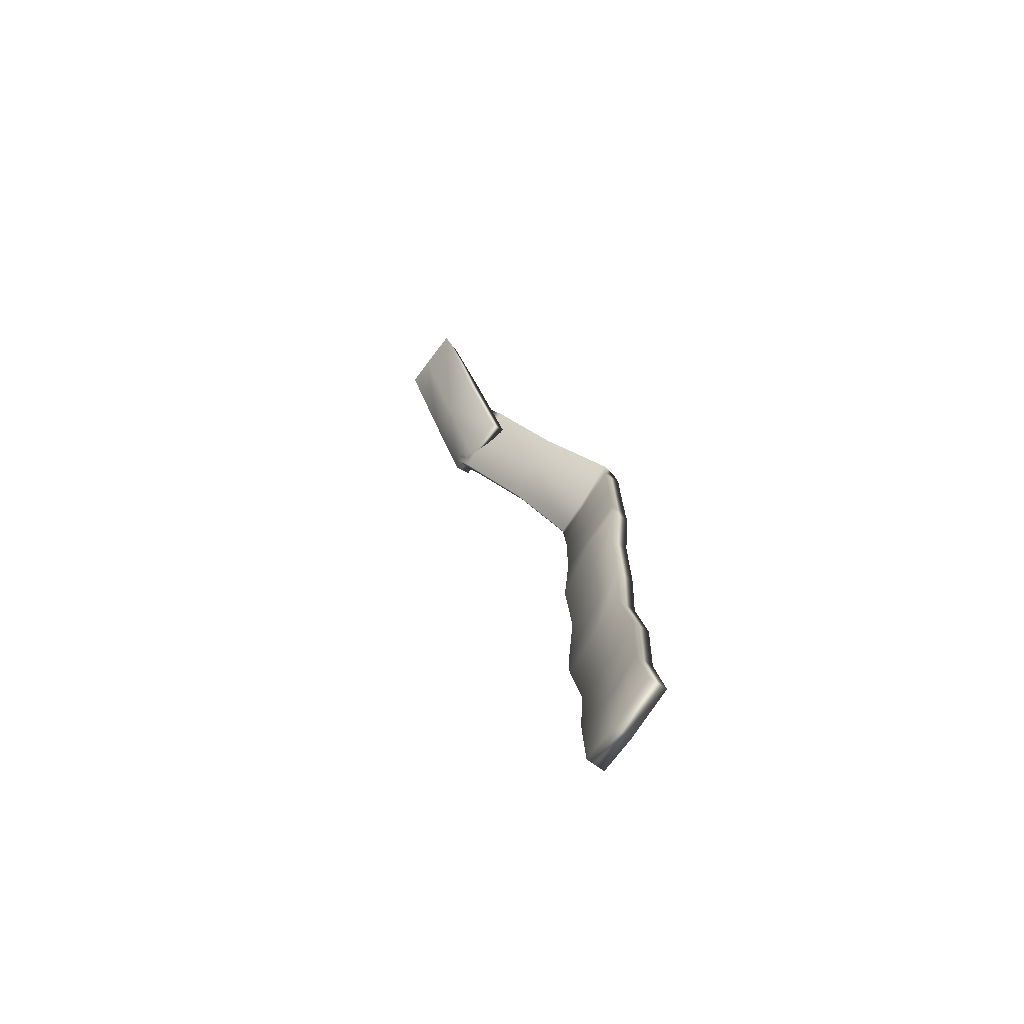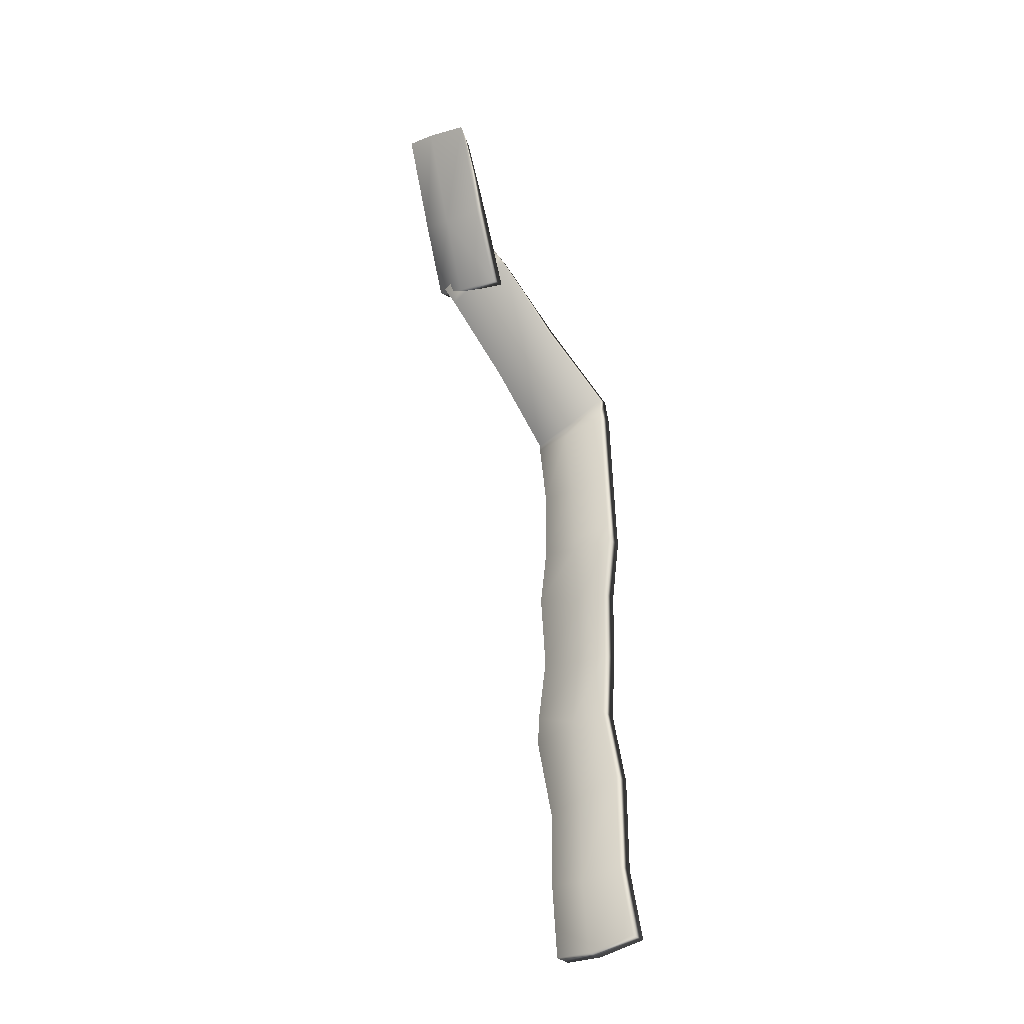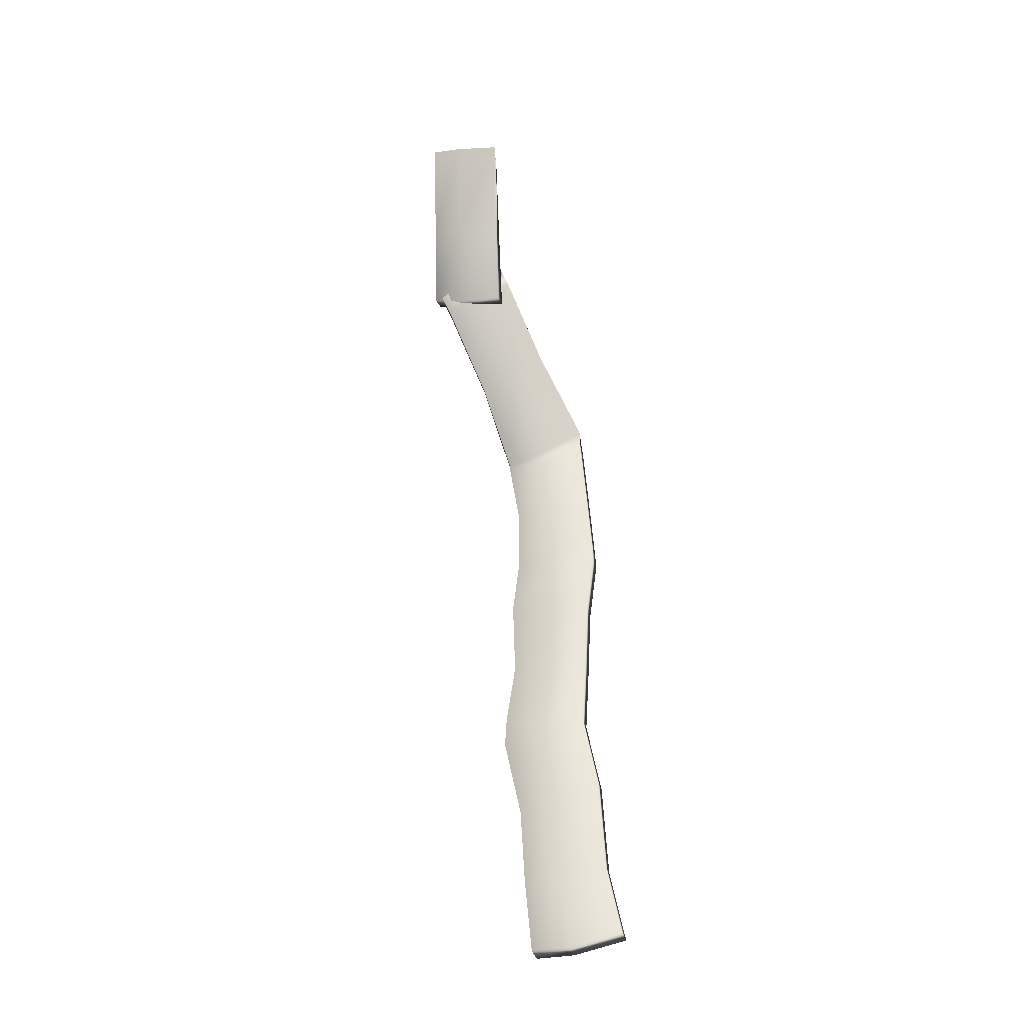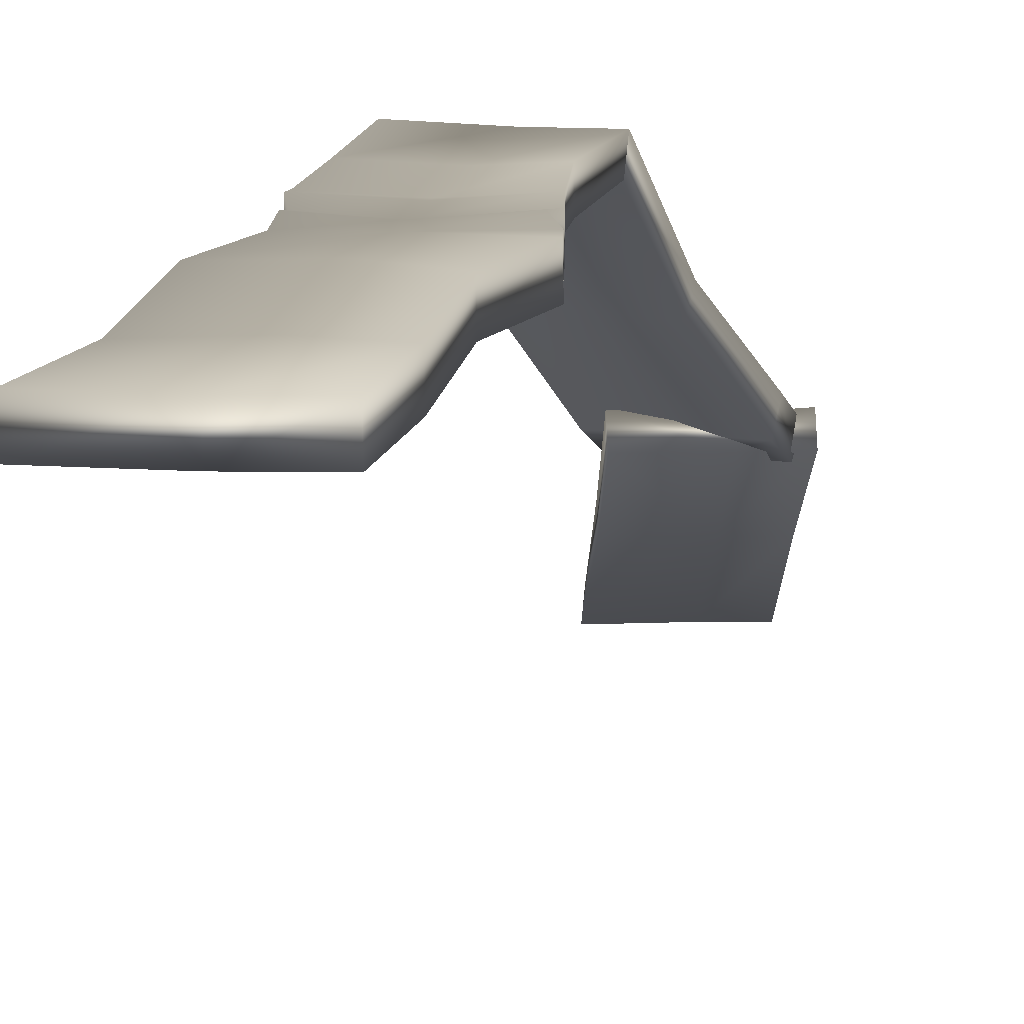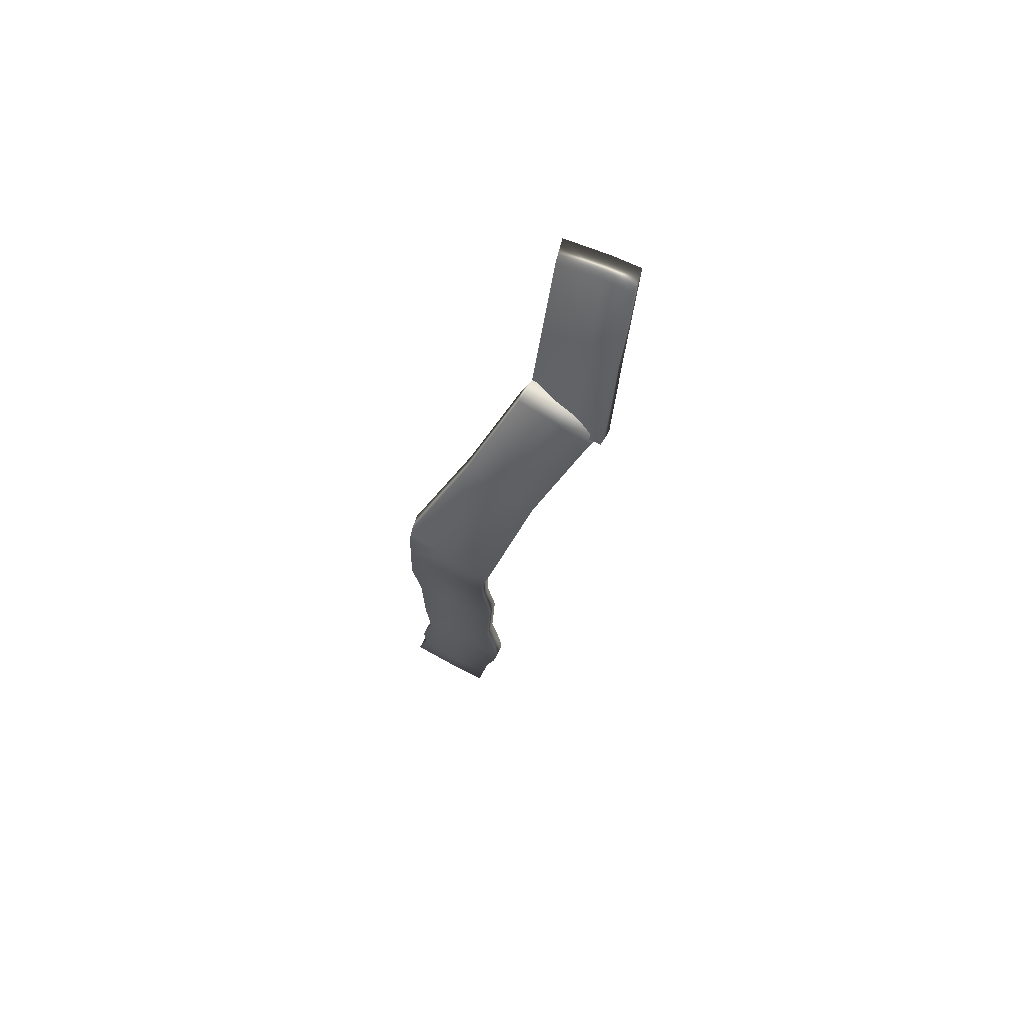
<metadata>
{"format":"obj","ext":"obj","renderer":"f3d","projection":"perspective","resolution":1024,"background":"white","views":[{"elev":-69.3,"azim":54.5,"up":"+Z"},{"elev":-28.4,"azim":36.0,"up":"+Z"},{"elev":-36.2,"azim":15.1,"up":"+Z"},{"elev":8.4,"azim":-175.5,"up":"+Y"},{"elev":72.9,"azim":-153.1,"up":"+Z"}]}
</metadata>
<code>
g default
v -318.1 0 -81.64
v -306.3 0 -83.6
v -318.5 2.859 -83.98
v -306.7 2.859 -85.95
v -321.4 16.7 -105.8
v -309.3 16.7 -107.9
v -321.5 14.21 -106.2
v -309.5 14.21 -108.3
v -308 9.672 -95.87
v -319.7 9.672 -94.26
v -319.8 7.572 -95.69
v -308.2 7.572 -97.29
v -315.2 7.572 -96.28
v -313.4 0 -82.06
v -313.8 2.633 -84.52
v -315.1 9.447 -94.97
v -316.7 16.47 -107.1
v -316.9 14.21 -107.4
v -312.8 32.35 -192.5
v -299.5 32.25 -189.8
v -312.8 35.29 -192.7
v -299.5 35.19 -189.8
v -307.8 33.08 -230
v -293.7 33.03 -228.6
v -307.9 30.14 -229.9
v -293.8 30.09 -228.4
v -297.2 35.1 -201.6
v -310.1 35.15 -205.7
v -310.1 32.21 -205.5
v -297.2 32.16 -201.5
v -296.1 33.57 -217.1
v -309 33.61 -218
v -309.1 30.67 -217.8
v -296.1 30.63 -216.9
v -304.6 35.48 -203.9
v -305.7 35.21 -190
v -305.7 32.26 -190.2
v -304.6 32.58 -203.7
v -303.5 31.05 -218.2
v -301.8 30.12 -229.9
v -301.8 33.06 -230.1
v -303.5 33.94 -218.3
v -310 31.29 -157.5
v -296.6 31.05 -158.8
v -310.4 33.99 -157.5
v -296.6 33.99 -158.7
v -312.5 35.14 -187.9
v -312.5 32.2 -188
v -298.8 35.09 -179.5
v -311 35.09 -178.1
v -311 32.15 -178.2
v -298.8 32.15 -179.6
v -298 34.06 -168.7
v -311 34.06 -166.5
v -311.1 31.12 -166.6
v -298 31.12 -168.8
v -303.6 33.65 -168.6
v -303.7 33.62 -158.8
v -303.8 31.05 -158.9
v -303.6 31.57 -168.7
v -304.4 32.61 -179.5
v -304.4 34.68 -179.4
v -312 32.54 -135.2
v -298.7 32.54 -132.3
v -312.2 35.17 -134.3
v -298.6 35.48 -132.5
v -296.7 33.89 -156.2
v -296.7 30.96 -156
v -297.5 34.52 -145.5
v -310.1 34.52 -146.6
v -310.1 31.58 -146.4
v -297.6 31.58 -145.3
v -304.6 34.24 -146.4
v -306.1 35.14 -132.9
v -306.2 32.54 -134.3
v -304.6 32 -146.2
v -303.7 31.05 -157.2
v -303.8 33.62 -157.5
v -319 15.1 -109
v -307.7 15.1 -104.8
v -319.5 17.78 -108.1
v -308.2 16.69 -104.1
v -299 34.87 -128.3
v -311.9 32.38 -134.2
v -298.4 32.38 -129.2
v -304.2 25.66 -115.9
v -315.1 25.66 -121
v -314.6 23.48 -122.1
v -303.6 23.48 -117
v -309.1 23.67 -118.8
v -313.8 15.1 -106.2
v -314.4 16.94 -105.1
v -309.6 25.86 -117.6
v -305.9 32.57 -132
v -320 13.52 -106.4
v -314.9 13.52 -103.6
v -320.6 15.83 -105.5
v -308.7 13.52 -102.2
g pCube40
f 1 14 15 3
f 3 15 16 10
f 5 17 18 7
f 11 13 14 1
f 2 12 9 4
f 11 1 3 10
f 10 16 17 5
f 7 11 10 5
f 7 18 13 11
f 9 12 8 6
f 13 12 2 14
f 15 14 2 4
f 16 15 4 9
f 17 16 9 6
f 18 17 6 8
f 13 18 8 12
f 36 22 27 35
f 41 24 26 40
f 38 30 20 37
f 20 30 27 22
f 29 19 21 28
f 42 35 27 31
f 33 29 28 32
f 39 34 30 38
f 27 30 34 31
f 42 31 24 41
f 25 33 32 23
f 40 26 34 39
f 31 34 26 24
f 21 36 35 28
f 29 38 37 19
f 33 39 38 29
f 25 40 39 33
f 23 41 40 25
f 32 42 41 23
f 28 35 42 32
f 58 46 53 57
f 60 56 44 59
f 44 56 53 46
f 55 43 45 54
f 62 49 22 36
f 48 51 50 47
f 37 20 52 61
f 49 52 20 22
f 62 57 53 49
f 51 55 54 50
f 61 52 56 60
f 53 56 52 49
f 45 58 57 54
f 55 60 59 43
f 51 61 60 55
f 48 37 61 51
f 50 62 36 47
f 54 57 62 50
f 36 21 47
f 19 37 48
f 21 19 48 47
f 74 66 69 73
f 76 72 64 75
f 64 72 69 66
f 71 63 65 70
f 78 73 69 67
f 43 71 70 45
f 77 68 72 76
f 69 72 68 67
f 65 74 73 70
f 71 76 75 63
f 43 77 76 71
f 70 73 78 45
f 58 45 78
f 46 58 78 67
f 67 68 44 46
f 43 59 77
f 59 44 68 77
f 95 96 97
f 81 92 93 87
f 88 90 91 79
f 80 89 86 82
f 88 79 81 87
f 87 93 74 65
f 84 88 87 65
f 84 94 90 88
f 86 89 85 83
f 90 89 80 91
f 93 92 82 86
f 74 93 86 83
f 90 94 85 89
f 63 75 94 84
f 65 63 84
f 66 74 83
f 64 66 83 85
f 85 94 75 64
f 79 91 96 95
f 92 81 97 96
f 81 79 95 97
f 91 80 98 96
f 80 82 98
f 82 92 96 98

</code>
